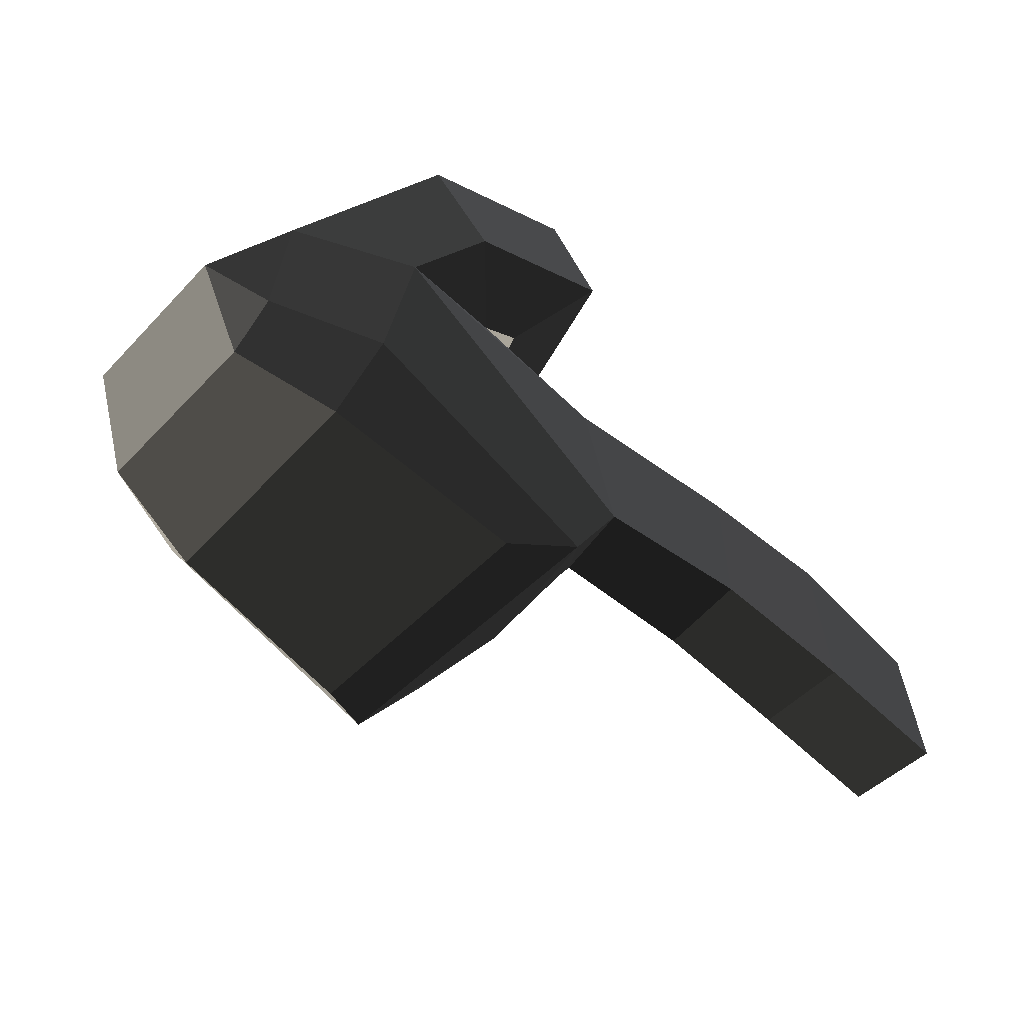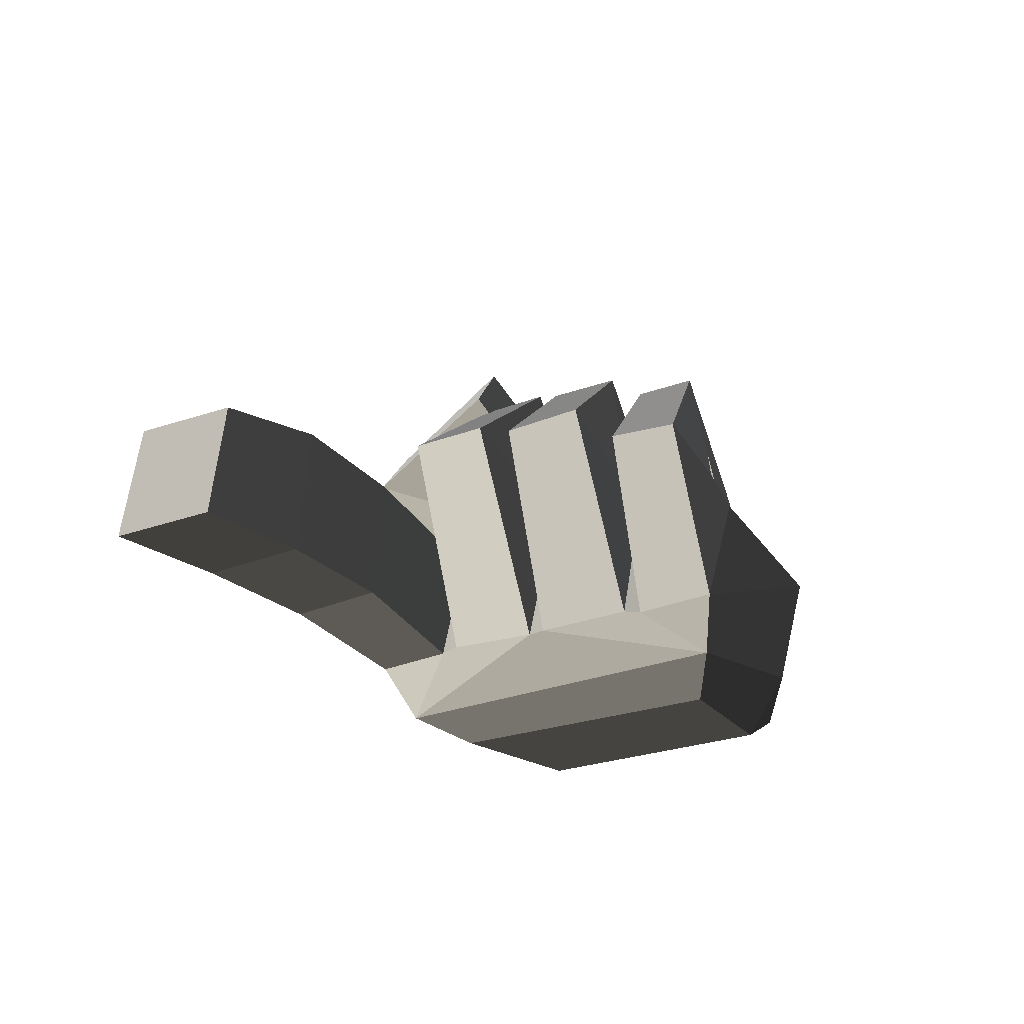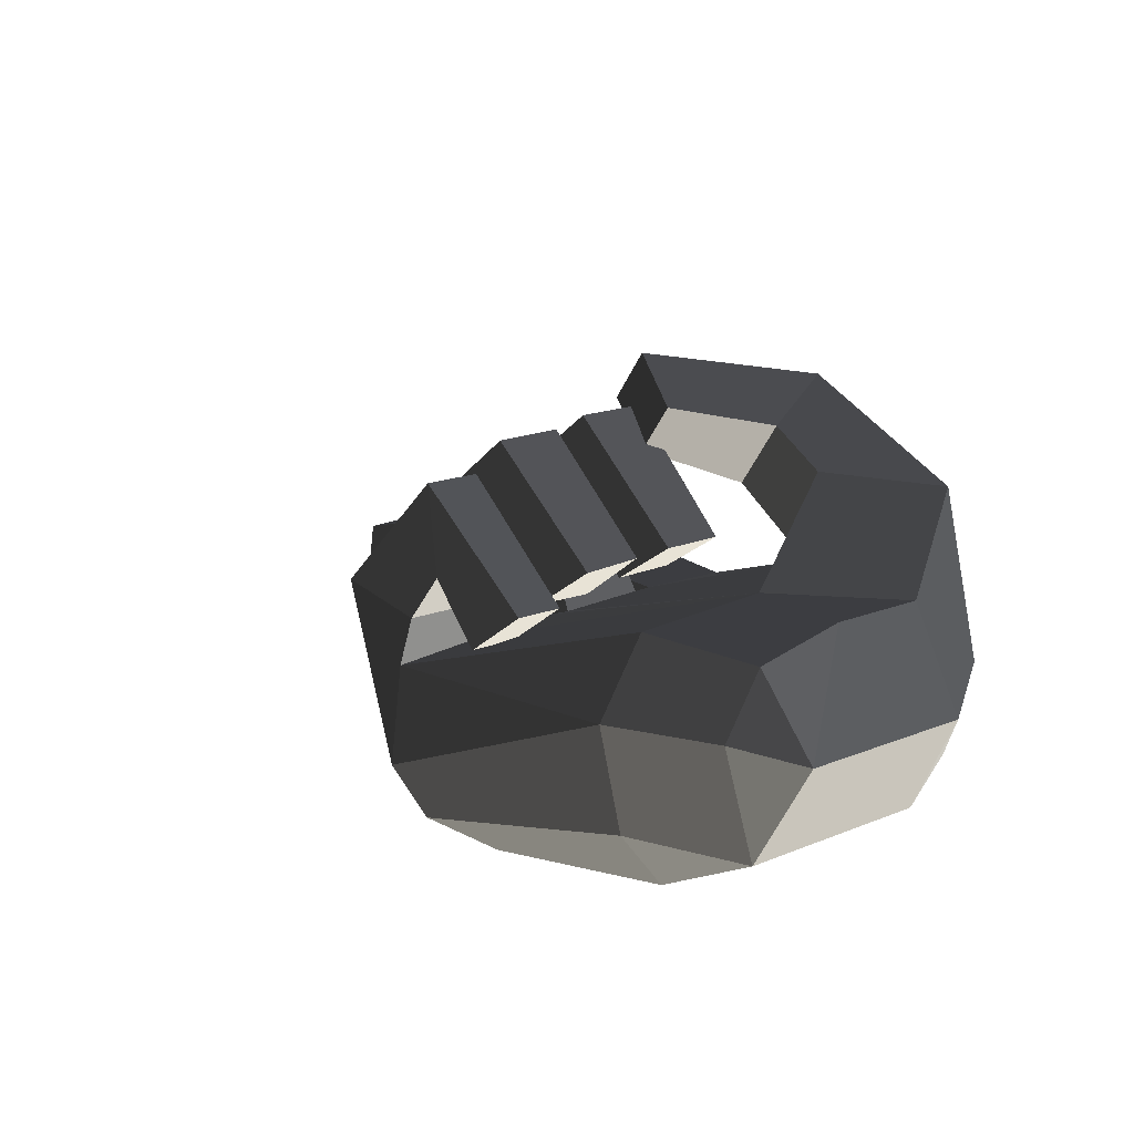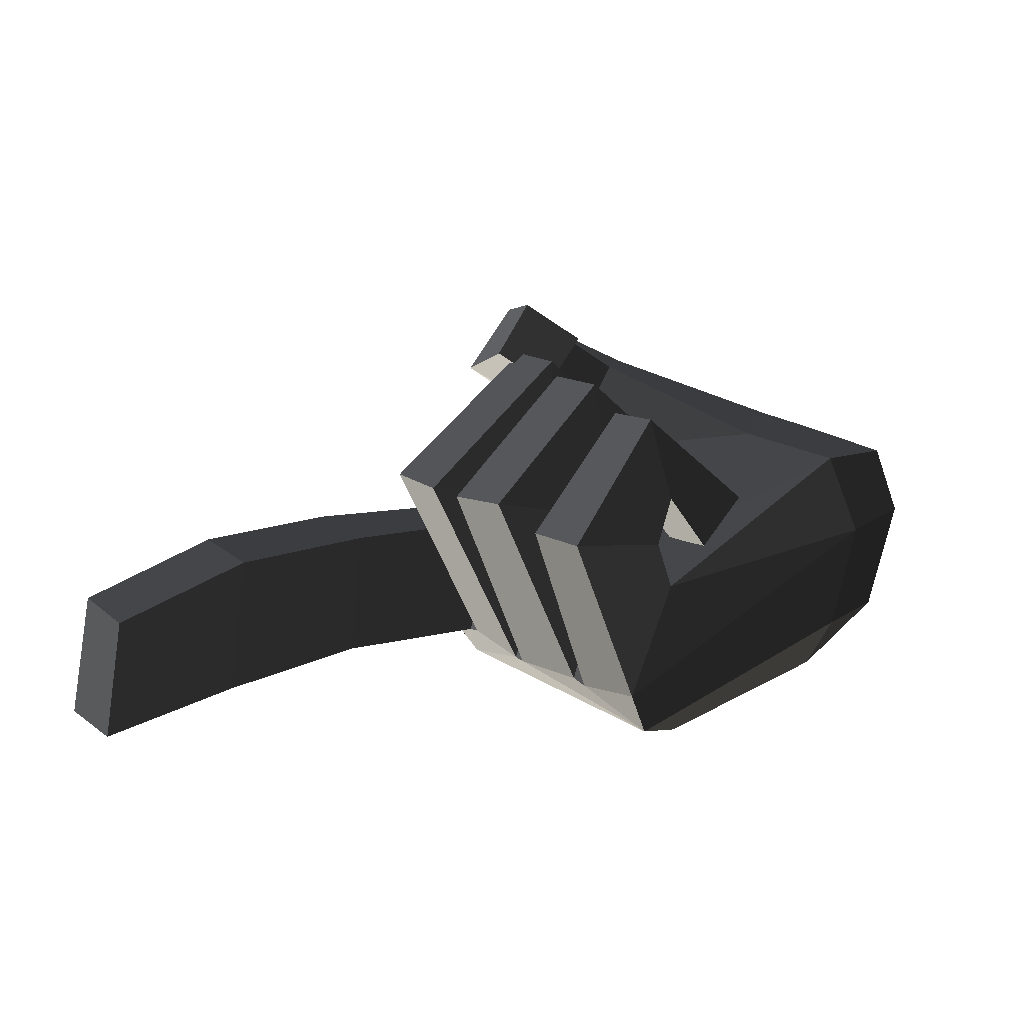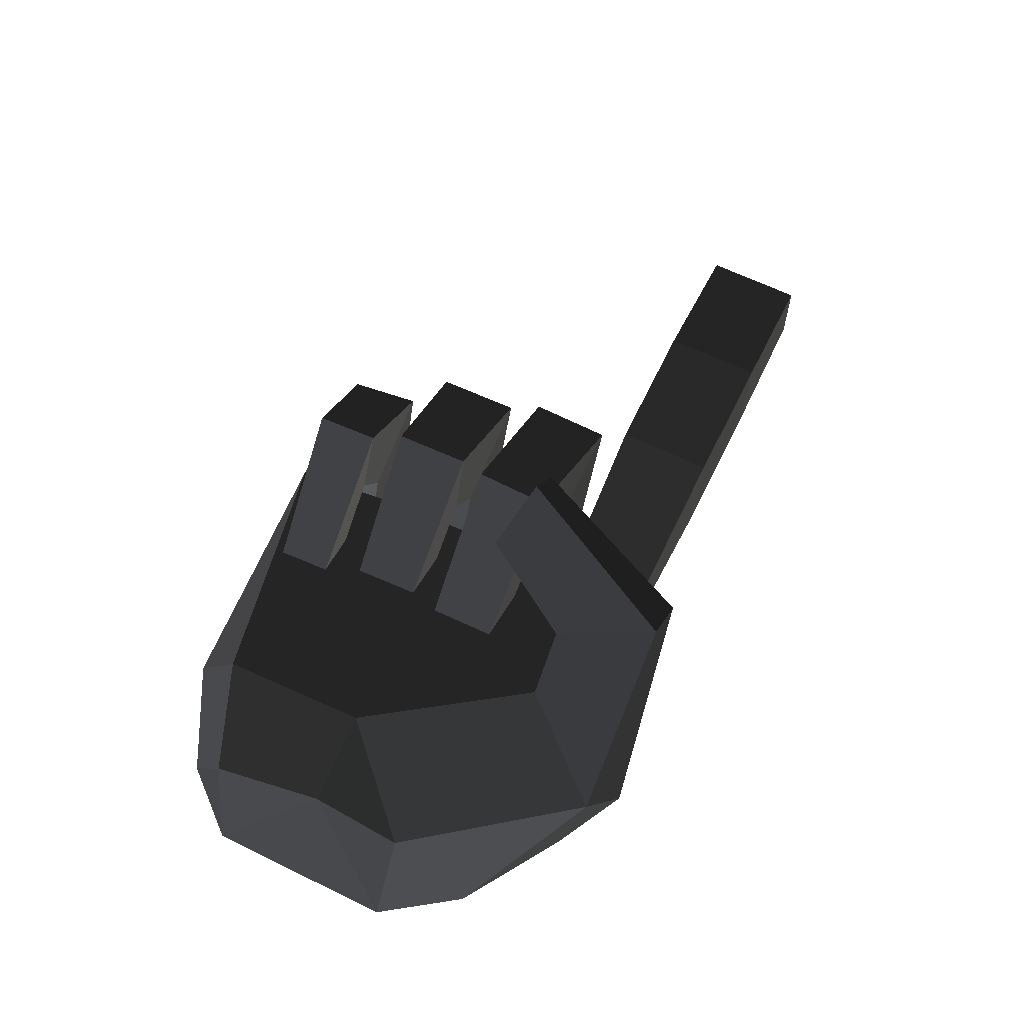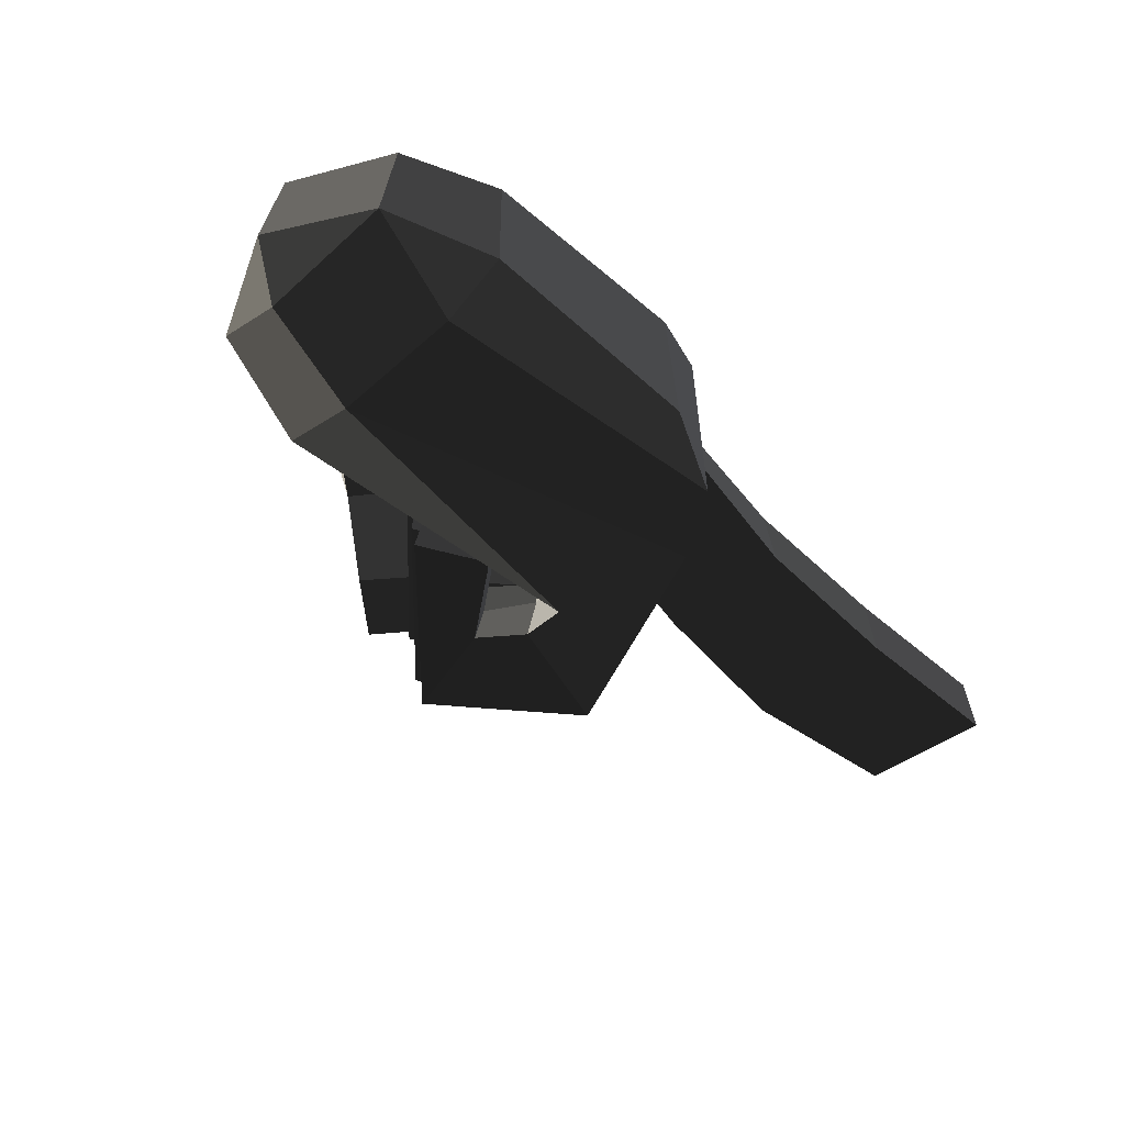
<metadata>
{"format":"obj","ext":"obj","renderer":"f3d","projection":"perspective","resolution":1024,"background":"white","views":[{"elev":-50.1,"azim":138.3,"up":"+Z"},{"elev":-28.0,"azim":-62.5,"up":"+Z"},{"elev":18.7,"azim":49.2,"up":"+Z"},{"elev":14.4,"azim":-31.8,"up":"+Z"},{"elev":66.4,"azim":115.1,"up":"+Z"},{"elev":-67.2,"azim":130.3,"up":"+Y"}]}
</metadata>
<code>
v -0.2801 -0.155 -0.0005
v -0.0959 -0.1449 0.0137
v -0.096 -0.1118 0.0641
v -0.096 -0.1118 0.0641
v -0.2846 -0.0936 0.0003
v -0.2846 -0.0936 0.0003
v -0.2831 -0.1428 0.0285
v -0.2869 -0.0912 0.0249
v -0.3061 -0.1453 -0.0829
v -0.3529 -0.1414 0.037
v -0.0959 -0.1449 0.0137
v -0.0959 -0.1449 0.0137
v -0.0986 -0.1247 -0.0663
v -0.285 -0.1325 -0.1184
v -0.3128 -0.0929 -0.089
v -0.3128 -0.0929 -0.089
v -0.3582 -0.0948 0.0366
v -0.3529 -0.1414 0.037
v -0.2846 -0.0936 0.0003
v -0.2869 -0.0912 0.0249
v -0.3143 -0.0808 -0.0862
v -0.2857 -0.0811 0.0002
v -0.097 -0.0109 0.0654
v -0.096 -0.1118 0.0641
v -0.2879 -0.0171 0.0004
v -0.2879 -0.0171 0.0004
v -0.2867 -0.0049 -0.0002
v -0.2867 -0.0049 -0.0002
v -0.2868 0.0591 0
v -0.2868 0.0591 0
v -0.3091 -0.0008 0.0412
v -0.3077 0.0542 0.0414
v -0.3184 -0.0046 -0.0907
v -0.3882 0.0014 0.0541
v -0.2879 -0.0171 0.0004
v -0.3196 -0.0164 -0.0904
v -0.285 -0.1325 -0.1184
v -0.2842 0.1126 -0.1239
v -0.3143 -0.0808 -0.0862
v -0.3128 -0.0929 -0.089
v -0.3795 -0.0186 0.0507
v -0.3763 -0.0733 0.056
v -0.2879 -0.0171 0.0004
v -0.3015 -0.017 0.036
v -0.2857 -0.0811 0.0002
v -0.2994 -0.0735 0.0384
v -0.3143 -0.0808 -0.0862
v -0.3763 -0.0733 0.056
v -0.2866 -0.0641 0.1338
v -0.2766 -0.0671 0.0704
v -0.2784 -0.0172 0.0682
v -0.3015 -0.017 0.036
v -0.2878 -0.0143 0.1325
v -0.3795 -0.0186 0.0507
v -0.2866 -0.0641 0.1338
v -0.3763 -0.0733 0.056
v -0.2031 -0.0169 0.0626
v -0.2021 -0.0612 0.0624
v -0.2784 -0.0172 0.0682
v -0.2482 -0.0205 0.0266
v -0.2766 -0.0671 0.0704
v -0.2473 -0.0648 0.0293
v -0.2866 -0.0641 0.1338
v -0.2021 -0.0612 0.0624
v -0.2031 -0.0169 0.0626
v -0.2482 -0.0205 0.0266
v -0.0991 0.1706 0.0987
v -0.0267 0.0558 0.0637
v -0.0212 0.1105 0.0111
v -0.0212 0.1105 0.0111
v 0.0117 0.0558 -0.0038
v 0.0117 0.0558 -0.0038
v -0.0242 0.0881 -0.0483
v -0.0242 0.0881 -0.0483
v -0.0227 0.0565 -0.0759
v -0.0227 0.0565 -0.0759
v -0.0245 -0.0852 -0.0719
v 0.0101 -0.0729 -0.0001
v -0.0318 -0.0091 0.0635
v -0.0318 -0.0091 0.0635
v -0.0267 0.0558 0.0637
v -0.0267 0.0558 0.0637
v -0.097 -0.0109 0.0654
v -0.097 -0.0109 0.0654
v -0.1567 0.1044 0.1091
v -0.0991 0.1706 0.0987
v -0.1858 0.1257 0.0348
v -0.1858 0.1257 0.0348
v -0.2868 0.0591 0
v -0.286 0.0716 0.0003
v -0.2782 0.1319 0.0002
v -0.2782 0.1319 0.0002
v -0.0957 0.155 -0.0105
v -0.0957 0.155 -0.0105
v -0.3064 0.1285 -0.0877
v -0.3064 0.1285 -0.0877
v -0.4166 0.1344 0.0065
v -0.4198 0.1341 -0.0859
v -0.286 0.0716 0.0003
v -0.4179 0.0655 0.0046
v -0.3145 0.072 -0.089
v -0.4258 0.068 -0.0853
v -0.3064 0.1285 -0.0877
v -0.4198 0.1341 -0.0859
v -0.2842 0.1126 -0.1239
v -0.2842 0.1126 -0.1239
v -0.094 0.1274 -0.074
v -0.0957 0.155 -0.0105
v -0.0242 0.0881 -0.0483
v -0.0212 0.1105 0.0111
v -0.0991 0.1706 0.0987
v -0.1334 0.1843 0.0282
v -0.1858 0.1257 0.0348
v -0.1858 0.1257 0.0348
v -0.257 0.1677 0.1082
v -0.2301 0.1069 0.0844
v -0.0991 0.1706 0.0987
v -0.218 0.1679 0.155
v -0.1567 0.1044 0.1091
v -0.1947 0.103 0.1334
v -0.1858 0.1257 0.0348
v -0.2301 0.1069 0.0844
v -0.2606 0.0399 0.1137
v -0.2334 0.0377 0.1494
v -0.2735 0.0508 0.178
v -0.218 0.1679 0.155
v -0.2995 0.0512 0.1417
v -0.257 0.1677 0.1082
v -0.2606 0.0399 0.1137
v -0.2301 0.1069 0.0844
v -0.2735 0.0508 0.178
v -0.2334 0.0377 0.1494
v -0.2868 0.0591 0
v -0.286 0.0716 0.0003
v -0.3156 0.0598 -0.0867
v -0.3145 0.072 -0.089
v -0.3184 -0.0046 -0.0907
v -0.2842 0.1126 -0.1239
v -0.3869 0.0565 0.0537
v -0.3882 0.0014 0.0541
v -0.2868 0.0591 0
v -0.3077 0.0542 0.0414
v -0.2777 0.0517 0.0751
v -0.2795 0.0533 0.1397
v -0.2809 0.0037 0.1406
v -0.3882 0.0014 0.0541
v -0.2779 0.0022 0.0757
v -0.3091 -0.0008 0.0412
v -0.2777 0.0517 0.0751
v -0.3077 0.0542 0.0414
v -0.2433 0.0039 0.0338
v -0.2431 0.0482 0.0331
v -0.2809 0.0037 0.1406
v -0.1959 0.0046 0.0666
v -0.2795 0.0533 0.1397
v -0.1965 0.0492 0.0651
v -0.2777 0.0517 0.0751
v -0.2431 0.0482 0.0331
v -0.2433 0.0039 0.0338
v -0.1959 0.0046 0.0666
v -0.094 0.1274 -0.074
v -0.0242 0.0881 -0.0483
v -0.0913 0.0831 -0.1085
v -0.0227 0.0565 -0.0759
v -0.0952 -0.0929 -0.1091
v -0.0245 -0.0852 -0.0719
v -0.0986 -0.1247 -0.0663
v -0.0986 -0.1247 -0.0663
v -0.0959 -0.1449 0.0137
v -0.0246 -0.1112 0.0138
v 0.0101 -0.0729 -0.0001
v 0.0101 -0.0729 -0.0001
v -0.023 -0.0853 0.0567
v -0.023 -0.0853 0.0567
v -0.0318 -0.0091 0.0635
v -0.0318 -0.0091 0.0635
v -0.096 -0.1118 0.0641
v -0.097 -0.0109 0.0654
v -0.0246 -0.1112 0.0138
v -0.0959 -0.1449 0.0137
v -0.2842 0.1126 -0.1239
v -0.094 0.1274 -0.074
v -0.2394 0.0882 -0.1335
v -0.0913 0.0831 -0.1085
v -0.2398 -0.1077 -0.1338
v -0.0952 -0.0929 -0.1091
v -0.285 -0.1325 -0.1184
v -0.0986 -0.1247 -0.0663
v -0.2394 0.0882 -0.1335
v -0.2842 0.1126 -0.1239
v -0.269 -0.0917 0.0553
v -0.2661 -0.1343 0.0586
v -0.2869 -0.0912 0.0249
v -0.2831 -0.1428 0.0285
v -0.2836 -0.087 0.1159
v -0.3582 -0.0948 0.0366
v -0.2815 -0.1284 0.118
v -0.3529 -0.1414 0.037
v -0.2661 -0.1343 0.0586
v -0.2831 -0.1428 0.0285
v -0.1953 -0.1244 0.0483
v -0.2332 -0.132 0.0178
v -0.2836 -0.087 0.1159
v -0.1971 -0.089 0.0462
v -0.269 -0.0917 0.0553
v -0.2362 -0.0944 0.0154
v -0.2661 -0.1343 0.0586
v -0.2332 -0.132 0.0178
v -0.1953 -0.1244 0.0483
v -0.1971 -0.089 0.0462
v -0.5154 0.1362 0.001
v -0.5165 0.0662 -0.0007
v -0.4166 0.1344 0.0065
v -0.4179 0.0655 0.0046
v -0.529 0.1348 -0.0996
v -0.4198 0.1341 -0.0859
v -0.5307 0.0651 -0.0981
v -0.4258 0.068 -0.0853
v -0.5165 0.0662 -0.0007
v -0.4179 0.0655 0.0046
v -0.6311 0.0647 -0.117
v -0.6167 0.066 -0.0318
v -0.529 0.1348 -0.0996
v -0.632 0.1339 -0.1182
v -0.5154 0.1362 0.001
v -0.6156 0.1355 -0.0307
v -0.5165 0.0662 -0.0007
v -0.6167 0.066 -0.0318
v -0.6311 0.0647 -0.117
v -0.632 0.1339 -0.1182
g Group_001
f 1 2 3
f 1 3 5
f 1 5 8 7
f 1 7 10 9
f 1 9 11
f 11 9 14 13
f 14 9 15
f 15 9 18 17
f 15 17 20 19
f 15 19 22 21
f 22 19 24 23
f 22 23 25
f 25 23 27
f 27 23 29
f 27 29 32 31
f 27 31 34 33
f 27 33 36 35
f 36 33 38 37
f 36 37 40 39
f 36 39 42 41
f 36 41 44 43
f 43 44 46 45
f 45 46 48 47
f 48 46 50 49
f 50 46 52 51
f 51 52 54 53
f 53 54 56 55
f 53 55 58 57
f 53 57 60 59
f 59 60 62 61
f 61 62 64 63
f 64 62 66 65
g Group_002
f 67 68 69
f 69 68 71
f 69 71 73
f 73 71 75
f 75 71 78 77
f 78 71 79
f 79 71 81
f 79 81 83
f 83 81 86 85
f 83 85 87
f 83 87 90 89
f 90 87 91
f 91 87 93
f 91 93 95
f 91 95 98 97
f 91 97 100 99
f 99 100 102 101
f 101 102 104 103
f 101 103 105
f 105 103 108 107
f 107 108 110 109
f 110 108 112 111
f 112 108 113
f 112 113 116 115
f 112 115 118 117
f 117 118 120 119
f 119 120 122 121
f 122 120 124 123
f 124 120 126 125
f 125 126 128 127
f 127 128 130 129
f 127 129 132 131
g Group_003
f 133 134 136 135
f 135 136 138 137
f 135 137 140 139
f 135 139 142 141
f 142 139 144 143
f 144 139 146 145
f 145 146 148 147
f 147 148 150 149
f 147 149 152 151
f 147 151 154 153
f 153 154 156 155
f 155 156 158 157
f 158 156 160 159
g Group_004
f 161 162 164 163
f 163 164 166 165
f 165 166 167
f 167 166 170 169
f 170 166 171
f 170 171 173
f 173 171 175
f 173 175 178 177
f 173 177 180 179
g Group_005
f 181 182 184 183
f 183 184 186 185
f 185 186 188 187
f 185 187 190 189
g Group_006
f 191 192 194 193
f 191 193 196 195
f 195 196 198 197
f 197 198 200 199
f 197 199 202 201
f 197 201 204 203
f 203 204 206 205
f 205 206 208 207
f 208 206 210 209
g Group_007
f 211 212 214 213
f 211 213 216 215
f 215 216 218 217
f 217 218 220 219
f 217 219 222 221
f 217 221 224 223
f 223 224 226 225
f 225 226 228 227
f 228 226 230 229

</code>
